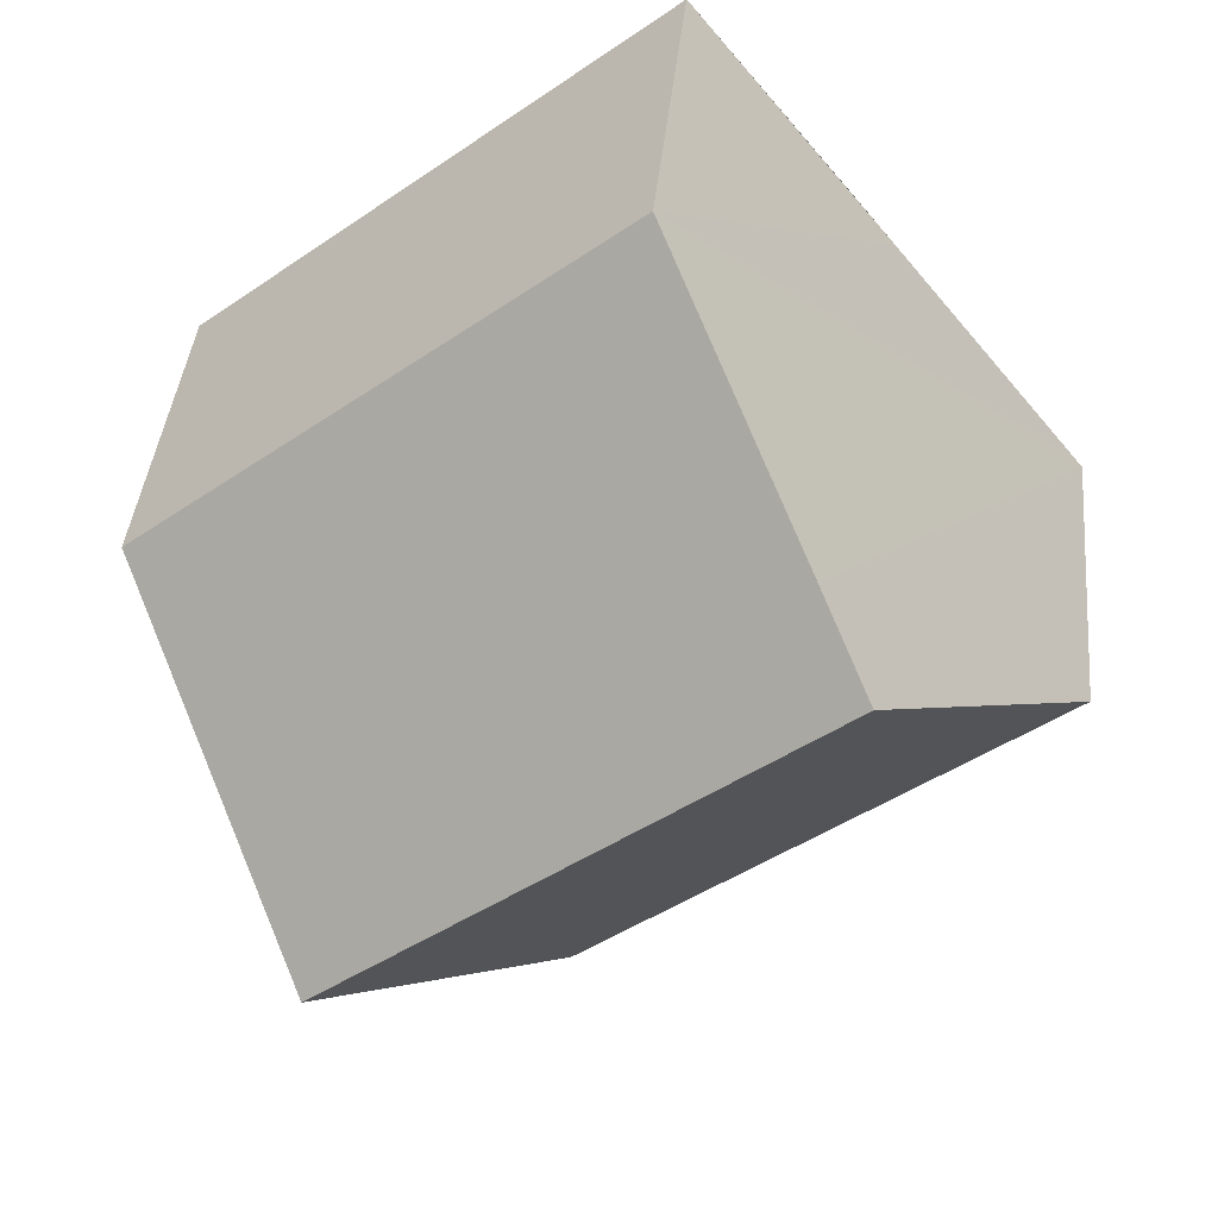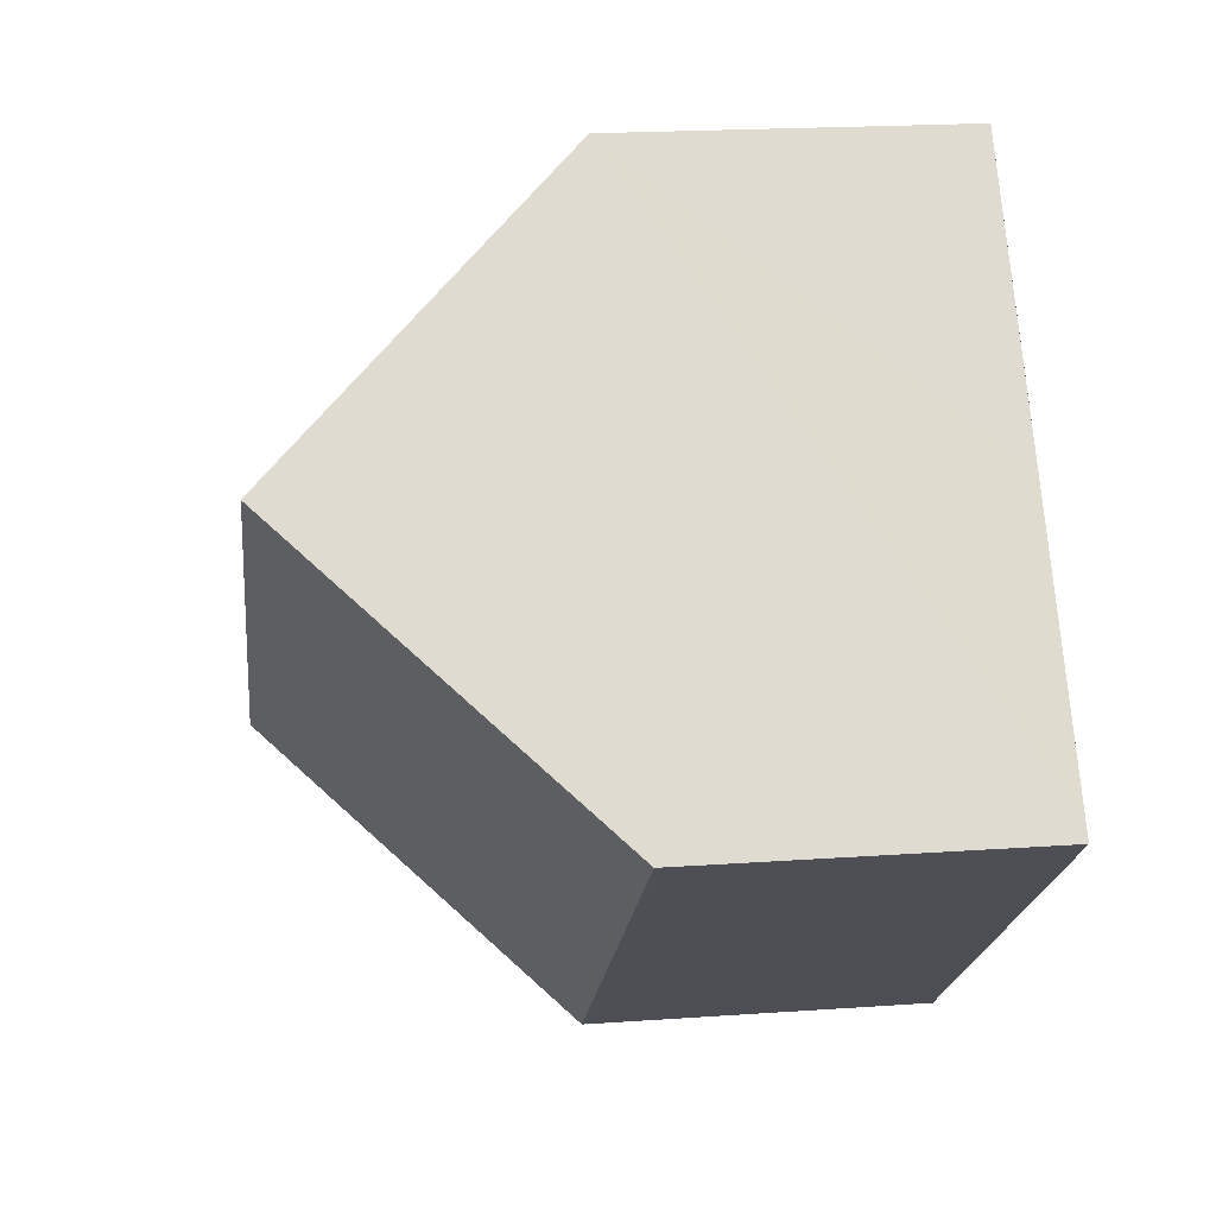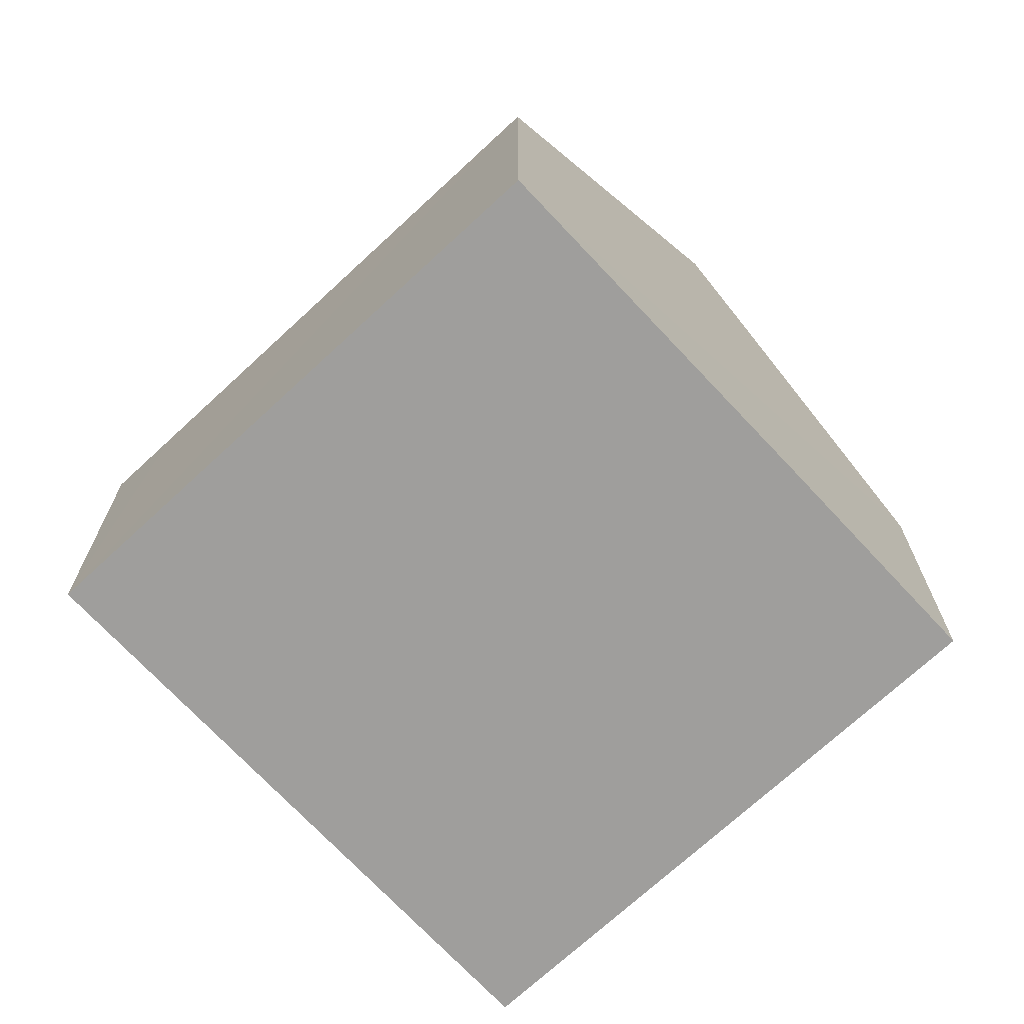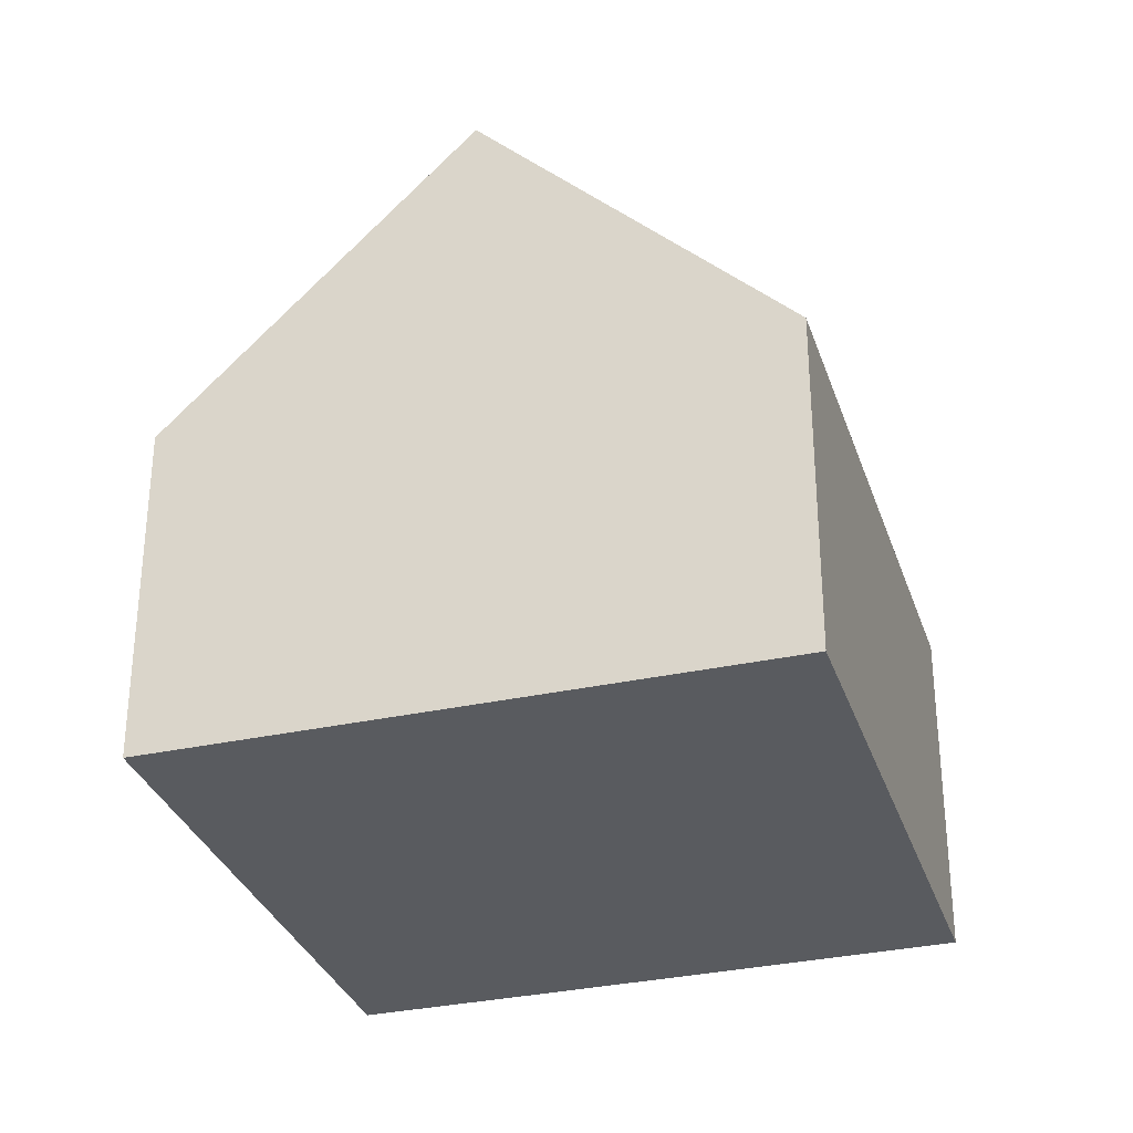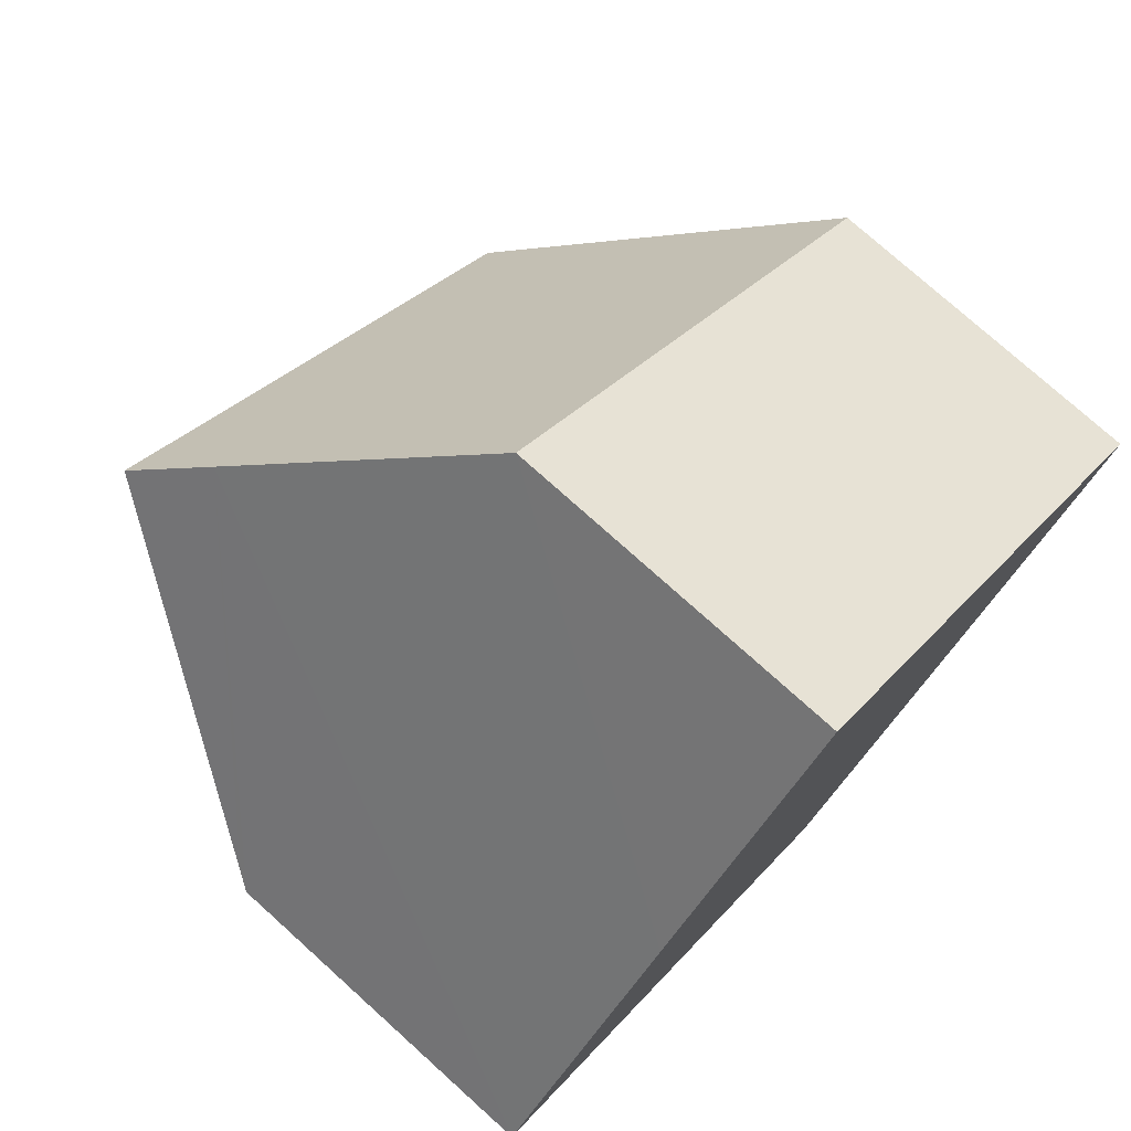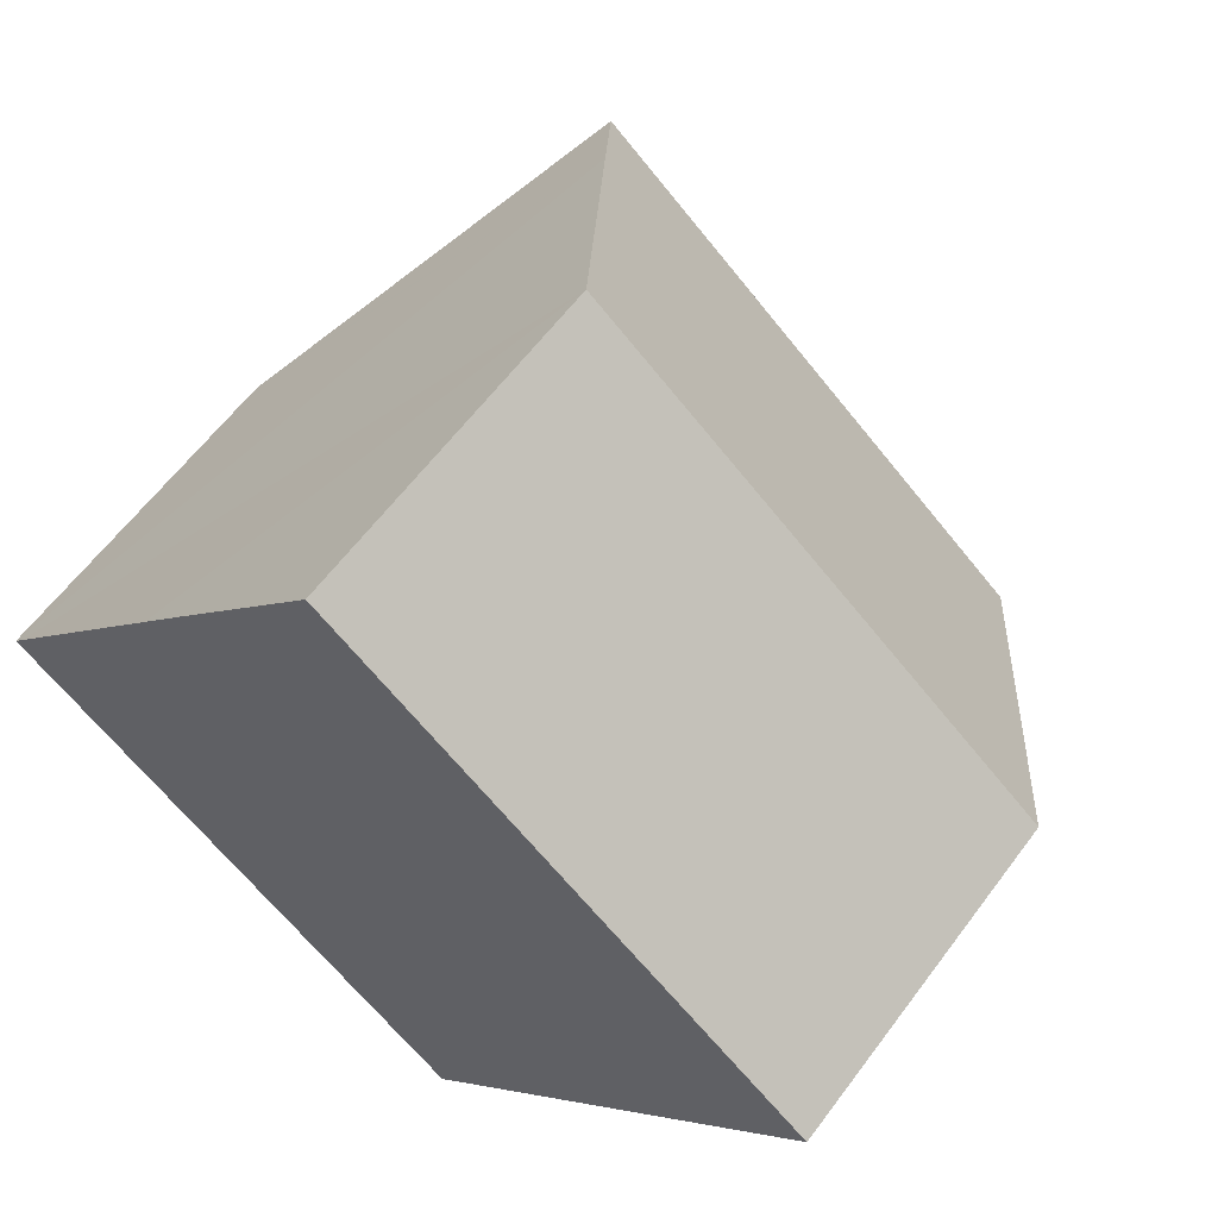
<metadata>
{"format":"obj","ext":"obj","renderer":"f3d","projection":"perspective","resolution":1024,"background":"white","views":[{"elev":40.4,"azim":-174.4,"up":"+Z"},{"elev":20.0,"azim":-97.4,"up":"+Z"},{"elev":-71.0,"azim":-98.0,"up":"+Y"},{"elev":-32.2,"azim":146.2,"up":"+Y"},{"elev":76.1,"azim":-48.0,"up":"+Z"},{"elev":60.6,"azim":36.4,"up":"+Z"}]}
</metadata>
<code>
v  13.65 5.407 1.708
v  3.886 8.983 4.831
v  6.241 5.407 7.73
v  3.114 10.16 3.871
v  10.52 10.16 -2.147
v  6.457 5.406 -5.247
v  7.781 6.005 -5.517
v  7.387 5.407 -6.002
v  0 5.406 3.31e-16
v  0.166 5.659 0.205
v  0 0 0
v  0.166 -1.255e-17 0.205
v  3.114 -2.37e-16 3.871
v  6.241 -4.733e-16 7.73
v  3.886 -2.958e-16 4.831
v  13.65 -1.046e-16 1.708
v  10.52 1.315e-16 -2.147
v  7.781 3.378e-16 -5.517
v  7.387 3.675e-16 -6.002
v  6.457 3.213e-16 -5.247
g defaultobject
f 1 2 3
f 2 1 4
f 4 1 5
f 6 7 8
f 7 6 9
f 7 9 10
f 7 10 4
f 7 4 5
f 10 2 4
f 2 10 9
f 2 9 11
f 2 11 3
f 3 11 12
f 3 12 13
f 3 13 14
f 14 13 15
f 14 1 3
f 1 14 16
f 16 5 1
f 5 16 7
f 7 16 17
f 7 17 18
f 7 18 8
f 8 18 19
f 19 6 8
f 6 19 9
f 9 19 11
f 11 19 20
f 15 16 14
f 16 15 17
f 17 15 13
f 17 13 12
f 17 12 18
f 18 12 19
f 19 12 11
f 19 11 20

</code>
